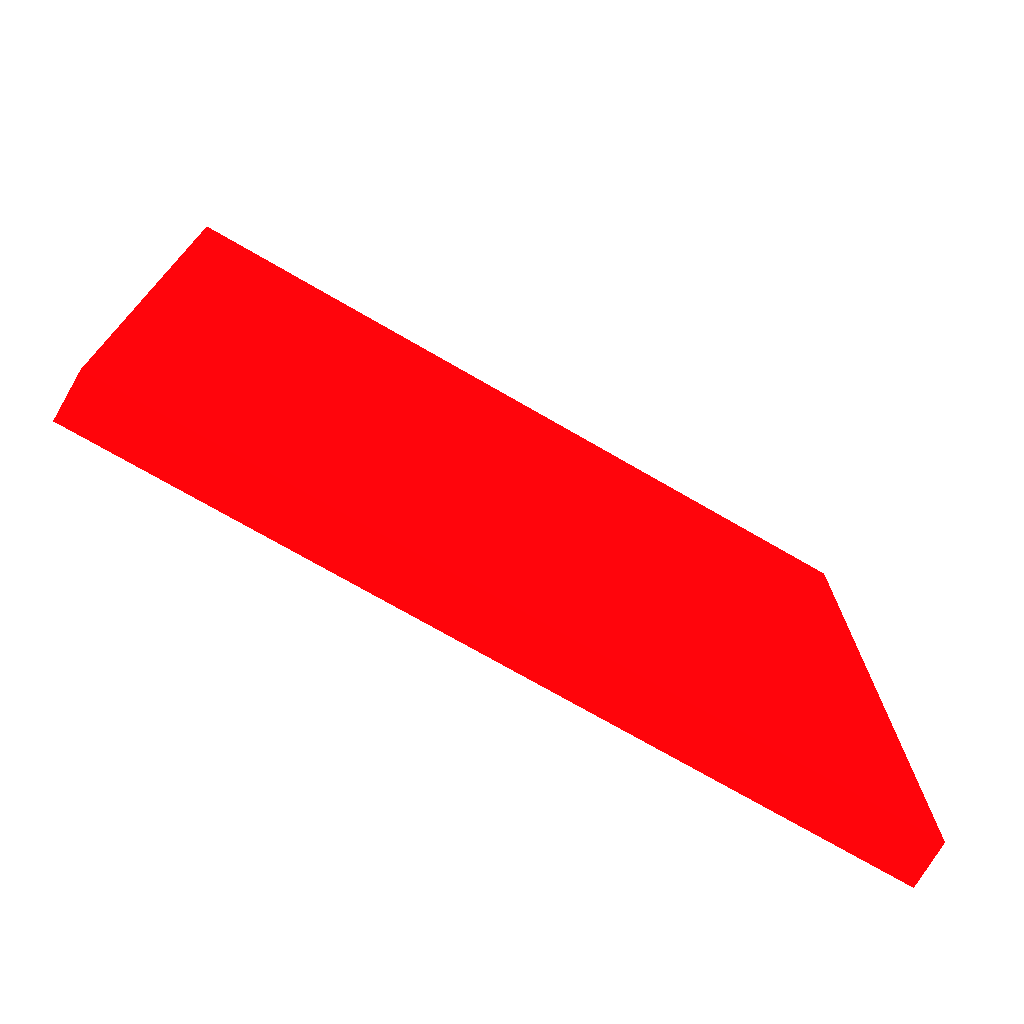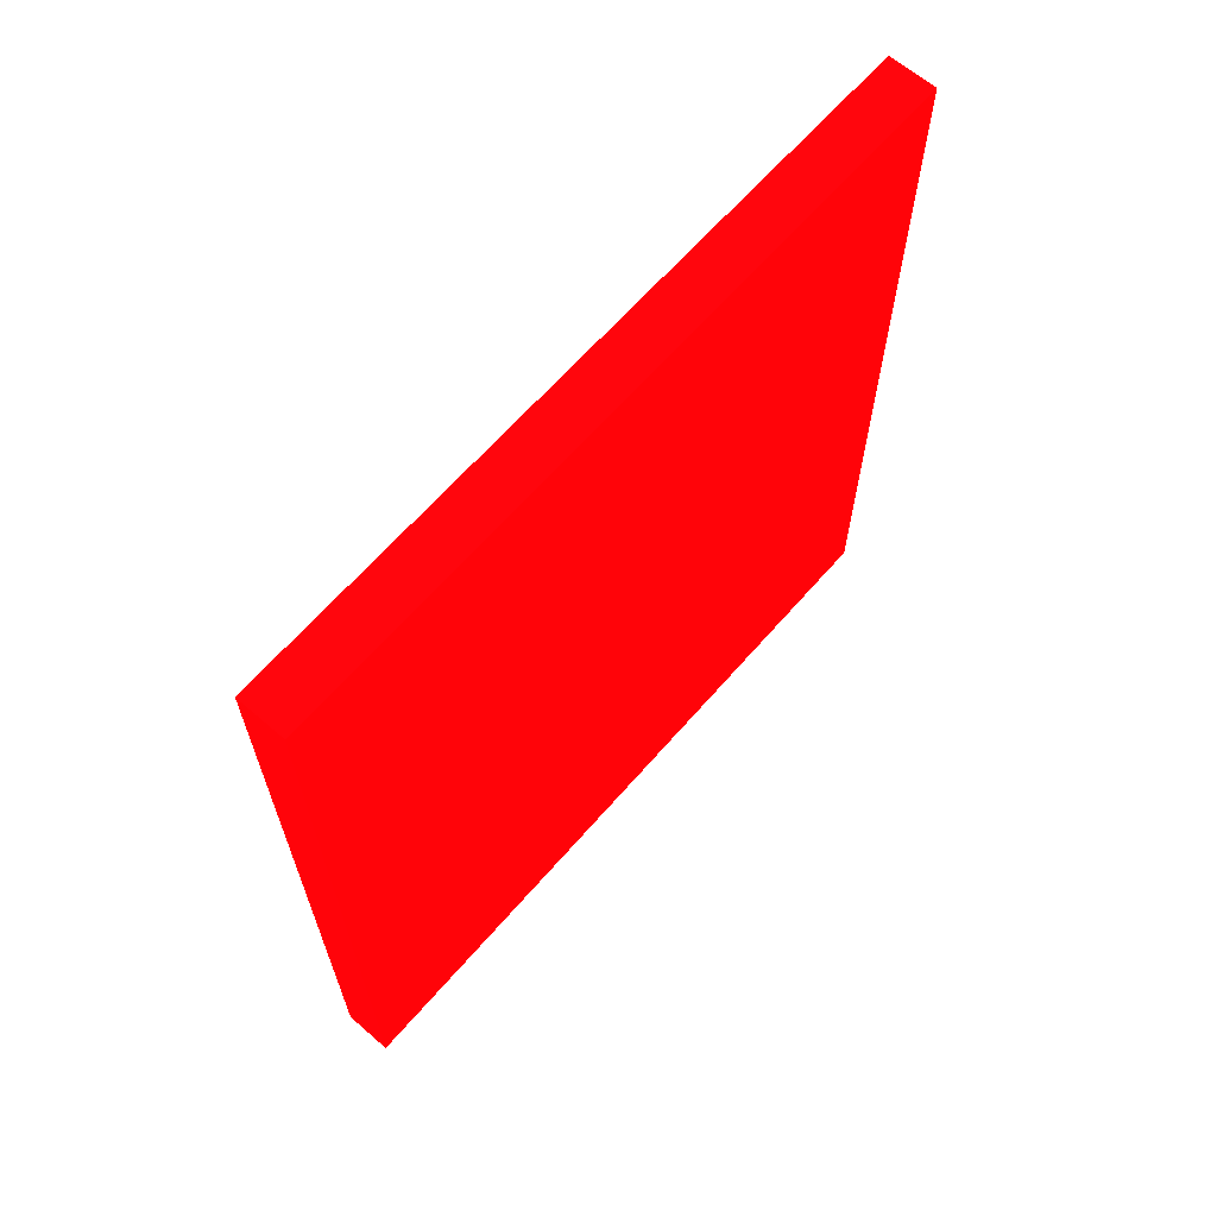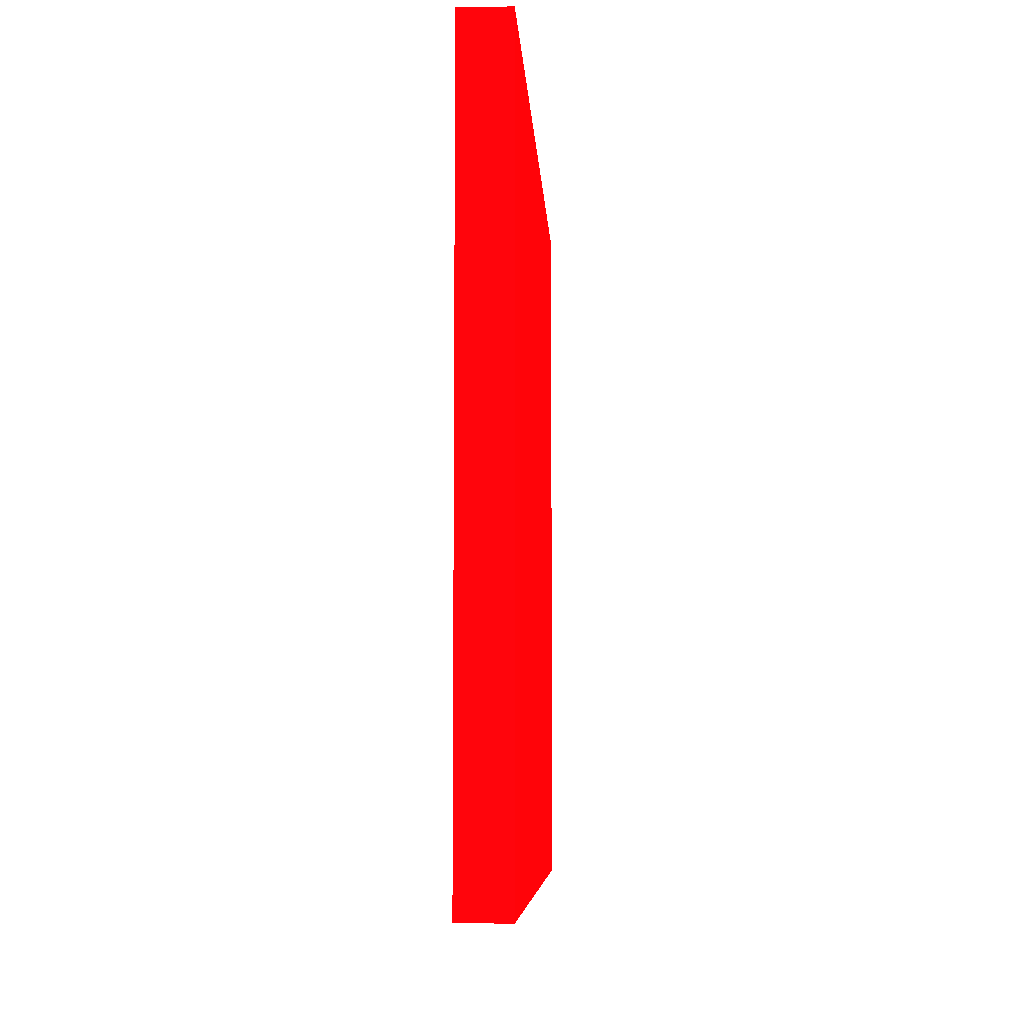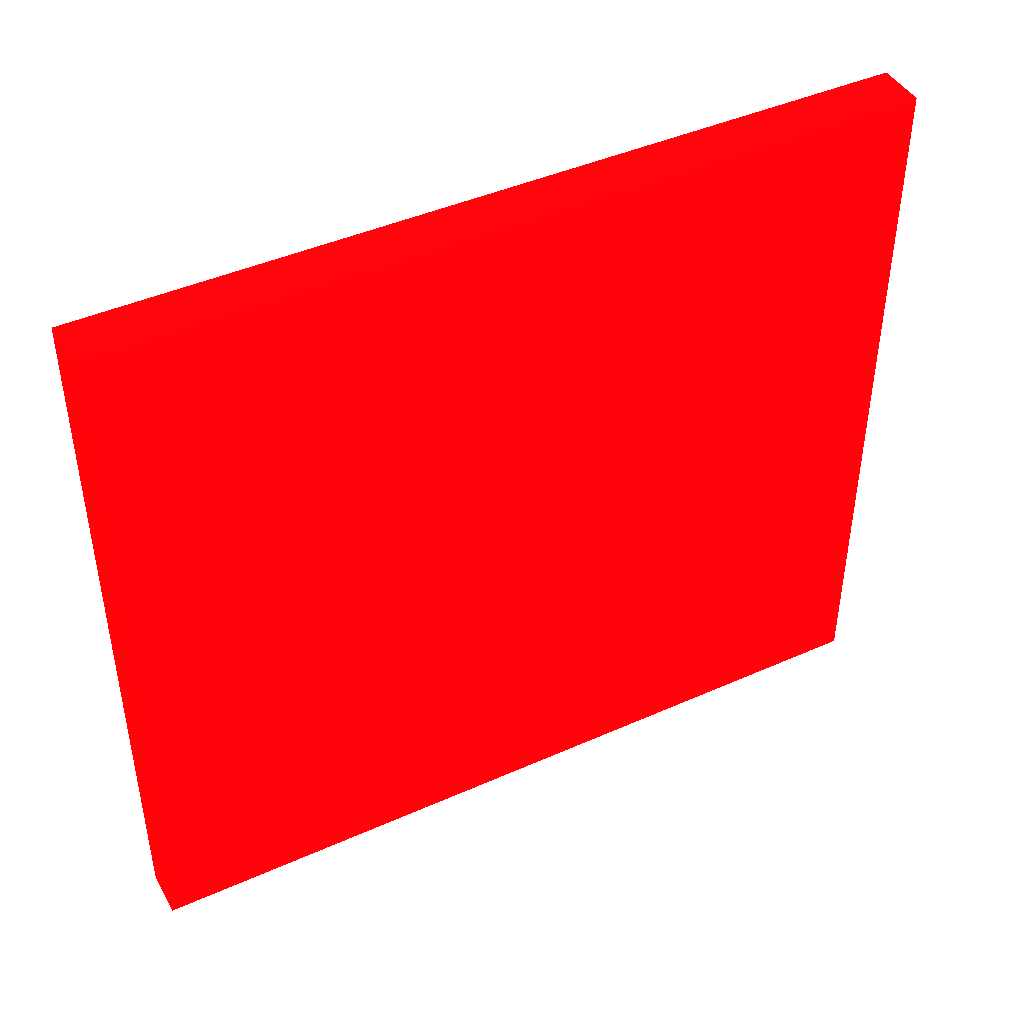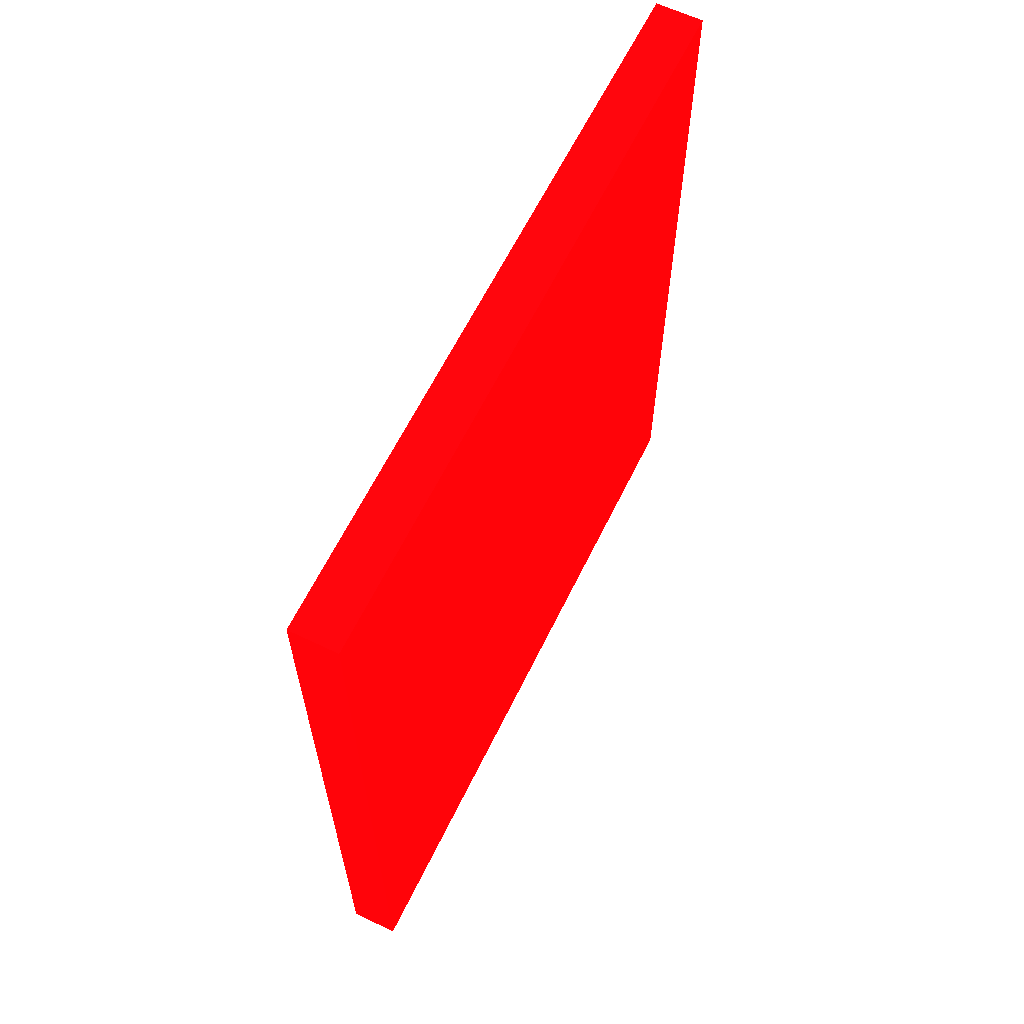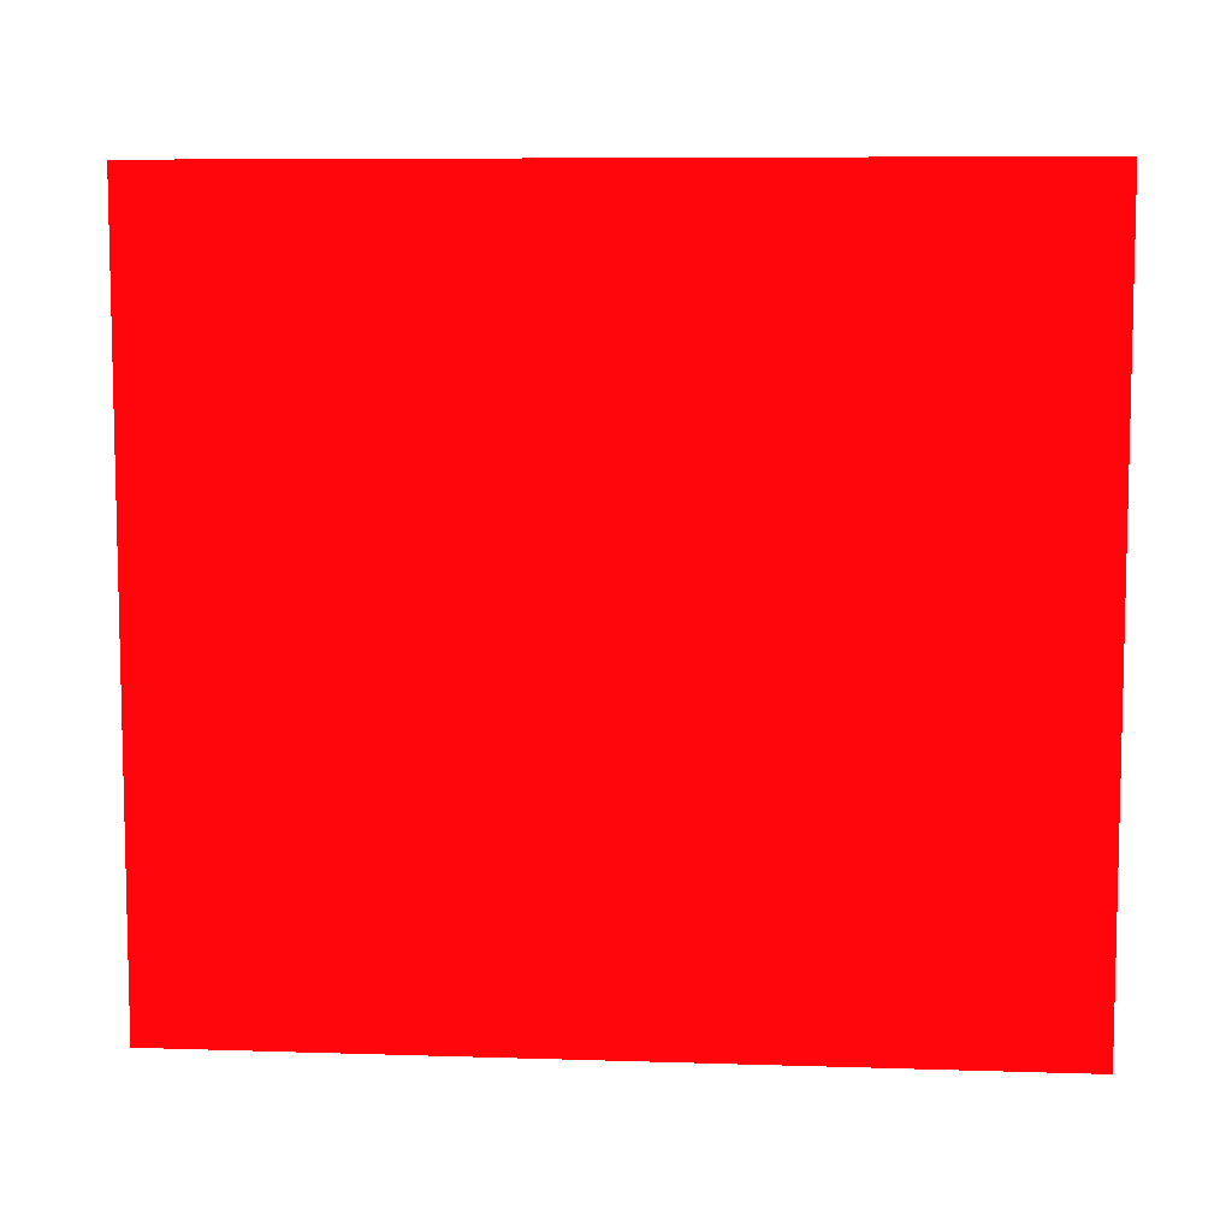
<metadata>
{"format":"obj","ext":"obj","renderer":"f3d","projection":"perspective","resolution":1024,"background":"white","views":[{"elev":-73.7,"azim":60.0,"up":"+Y"},{"elev":64.6,"azim":41.0,"up":"+Z"},{"elev":-6.5,"azim":3.1,"up":"+Y"},{"elev":43.9,"azim":62.4,"up":"+Y"},{"elev":62.5,"azim":26.0,"up":"+Z"},{"elev":7.8,"azim":95.1,"up":"+Y"}]}
</metadata>
<code>
v -1.825 -2.12 -10.98 0.9882 0.01176 0.02745
v -1.816 -2.12 -10.98 0.9882 0.01176 0.02745
v -1.825 -2.12 -10.83 0.9882 0.01176 0.02745
v -1.825 -1.984 -10.98 0.9882 0.01176 0.02745
v -1.816 -1.984 -10.98 0.9882 0.01176 0.02745
v -1.816 -2.12 -10.83 0.9882 0.01176 0.02745
v -1.825 -1.984 -10.83 0.9882 0.01176 0.02745
v -1.816 -1.984 -10.83 0.9882 0.01176 0.02745
f 1 2 6
f 1 6 3
f 1 3 7
f 1 7 4
f 1 4 5
f 1 5 2
f 2 5 8
f 2 8 6
f 3 6 8
f 3 8 7
f 4 7 8
f 4 8 5

</code>
